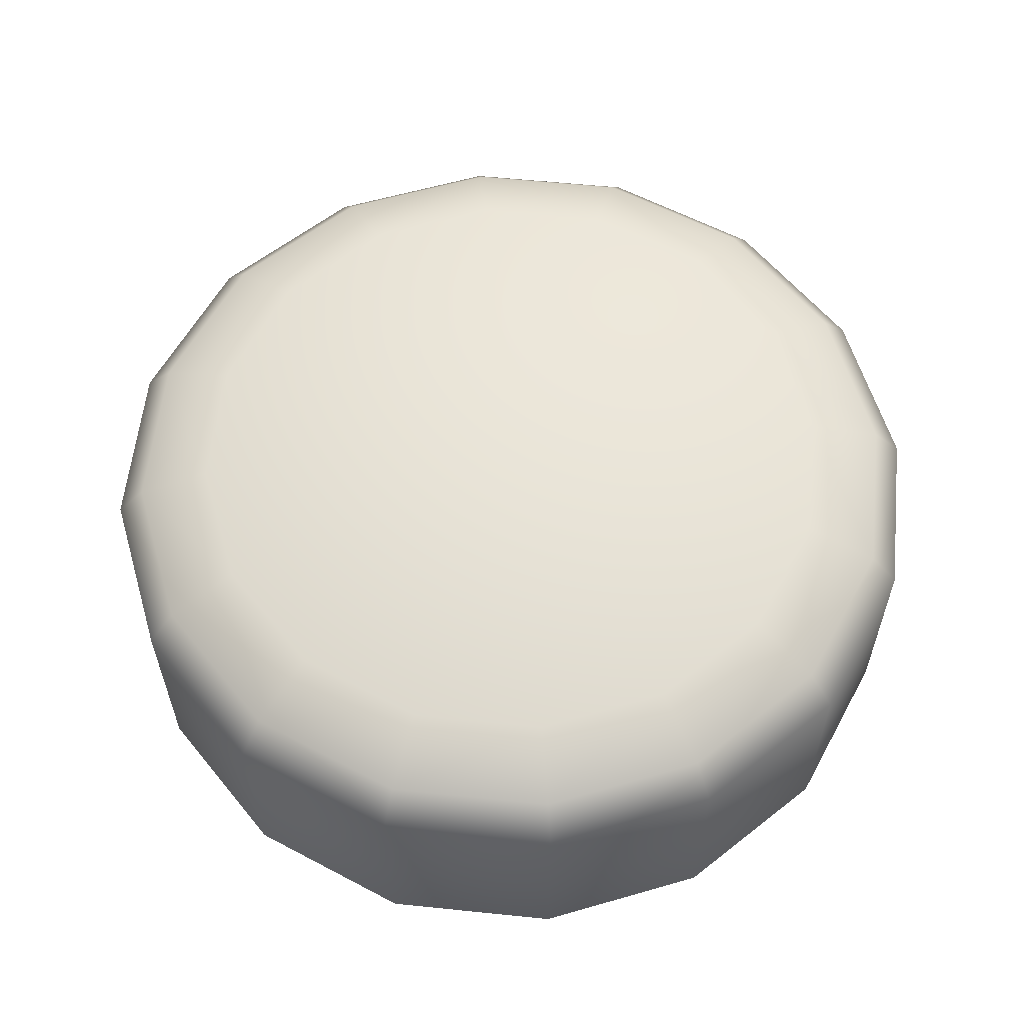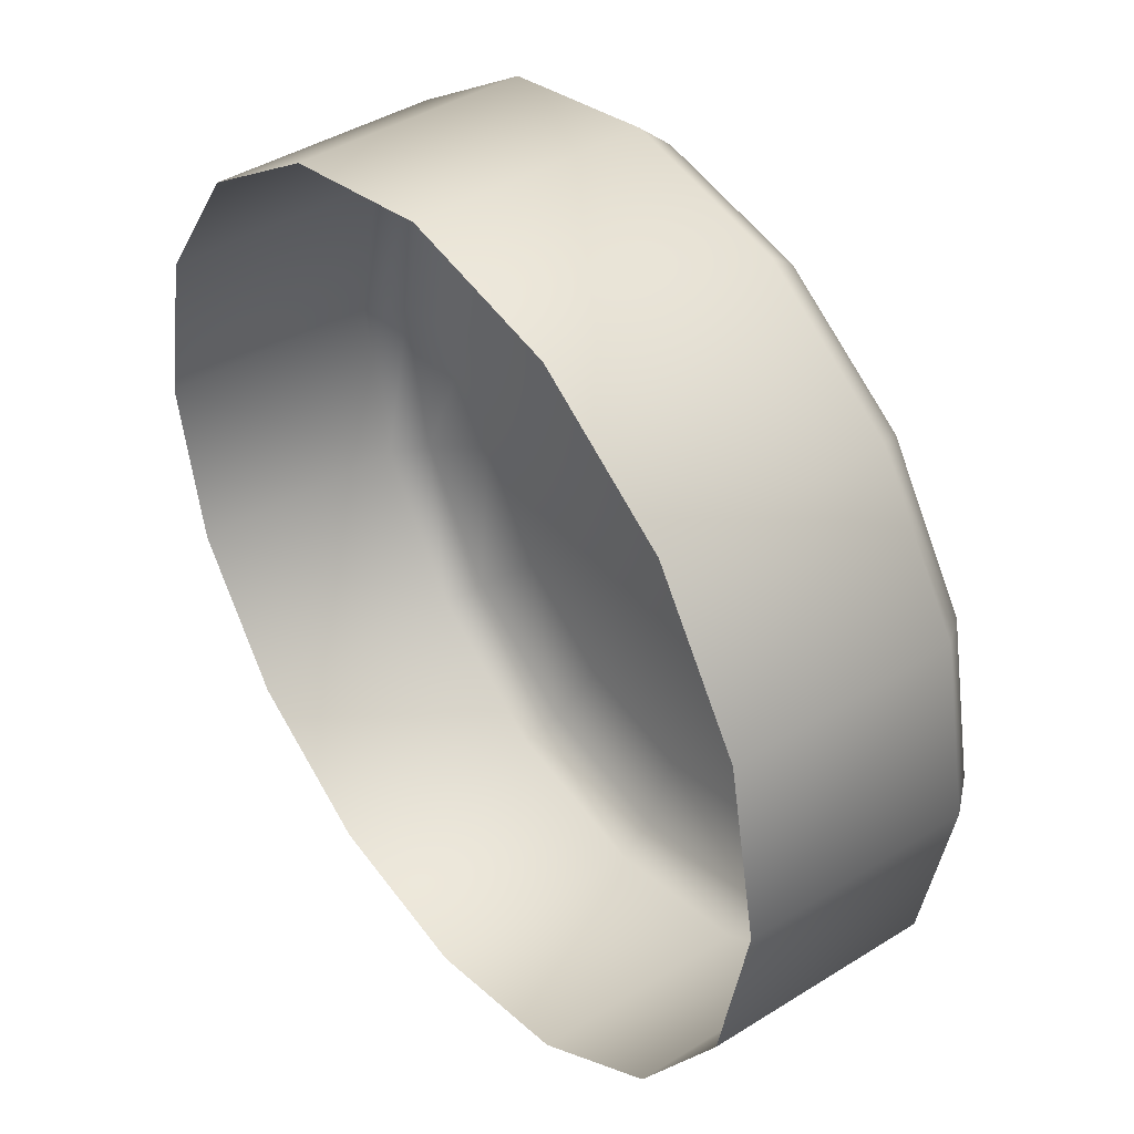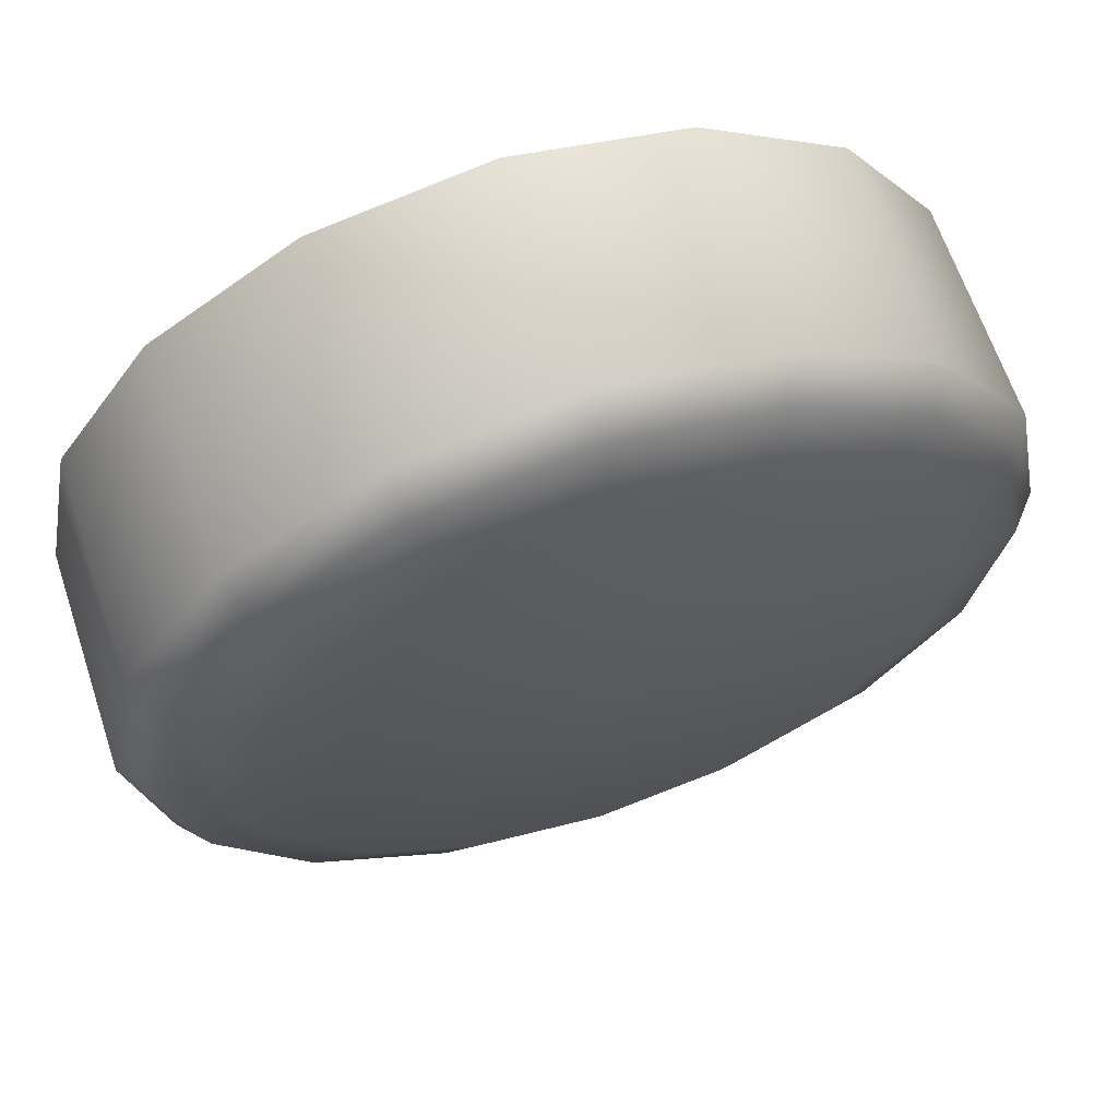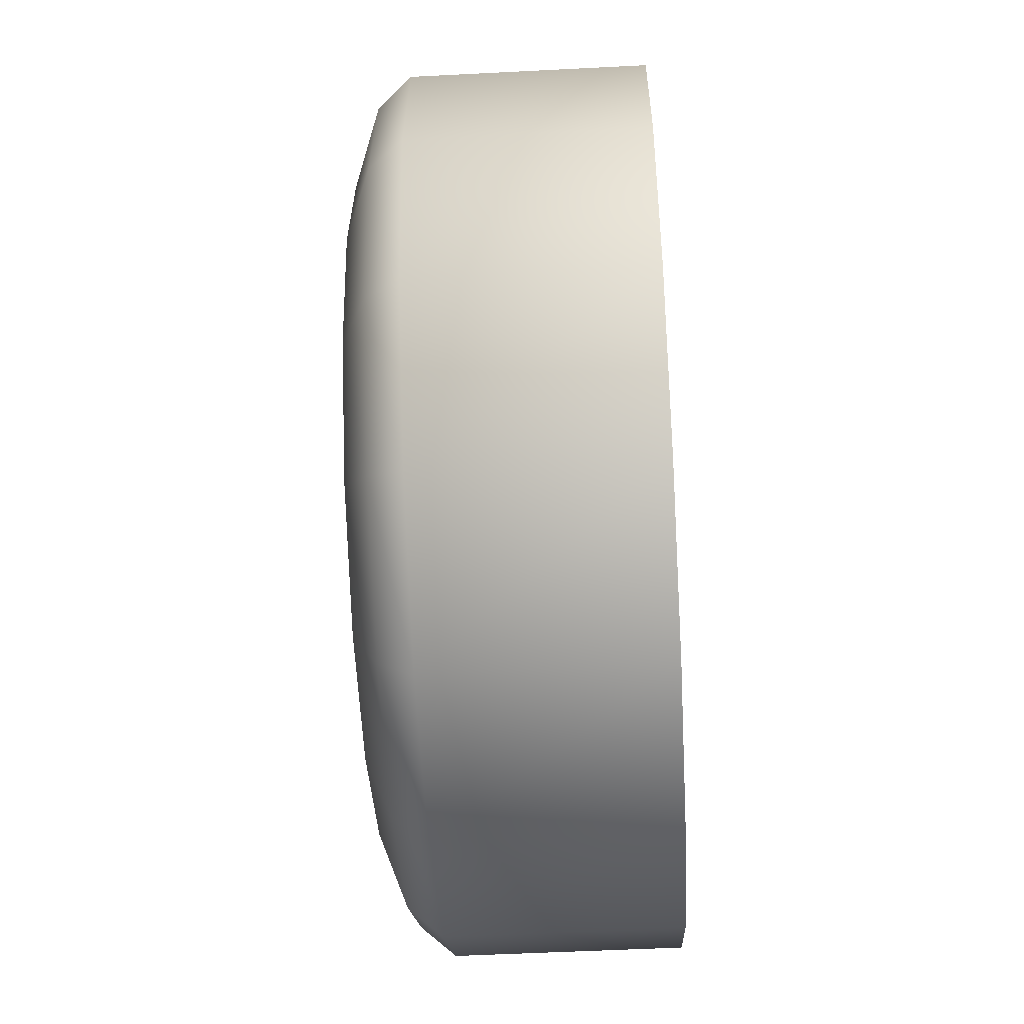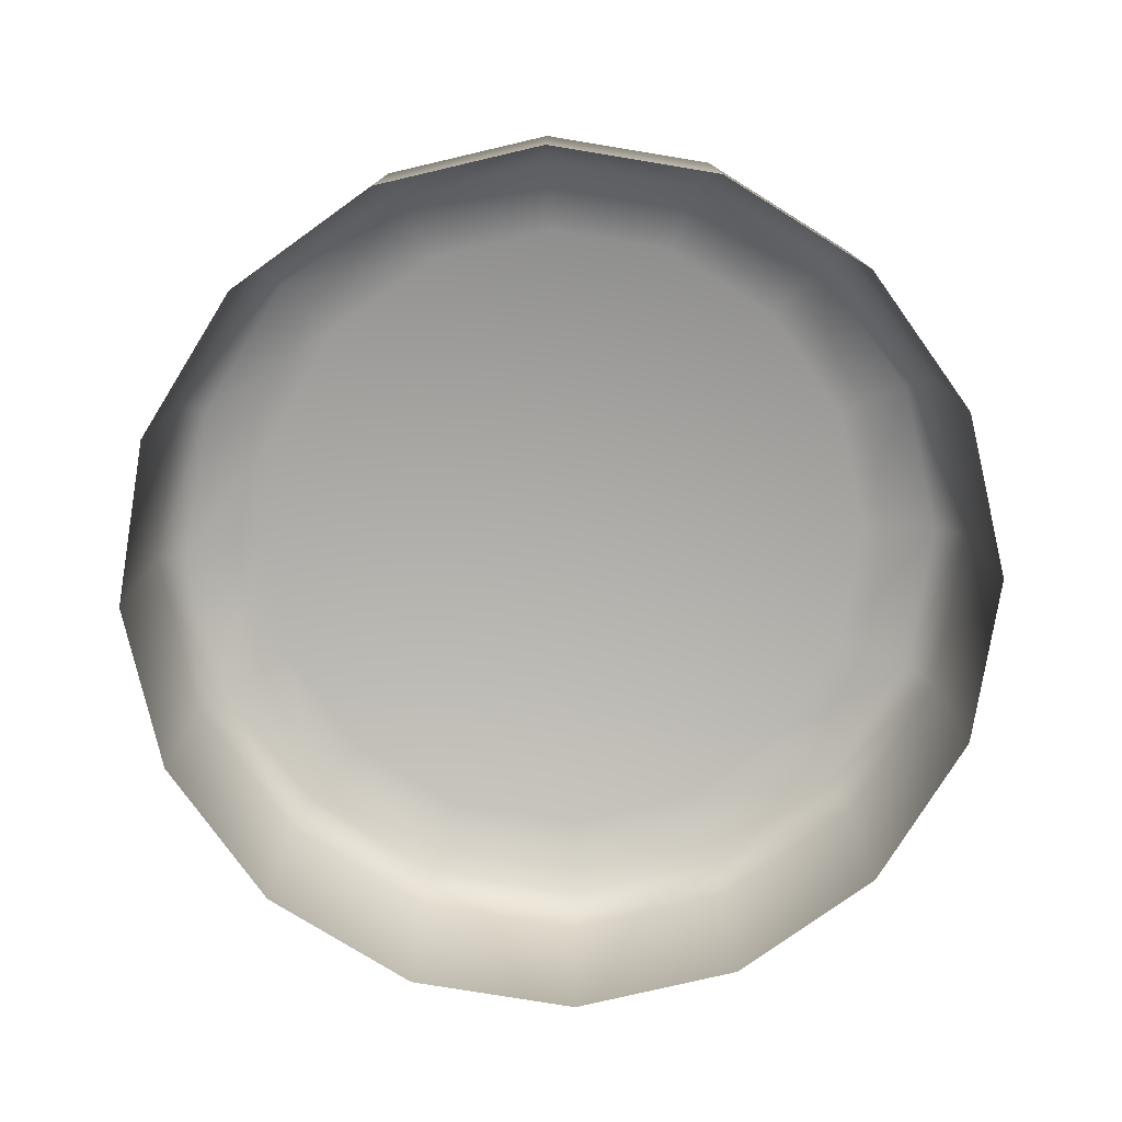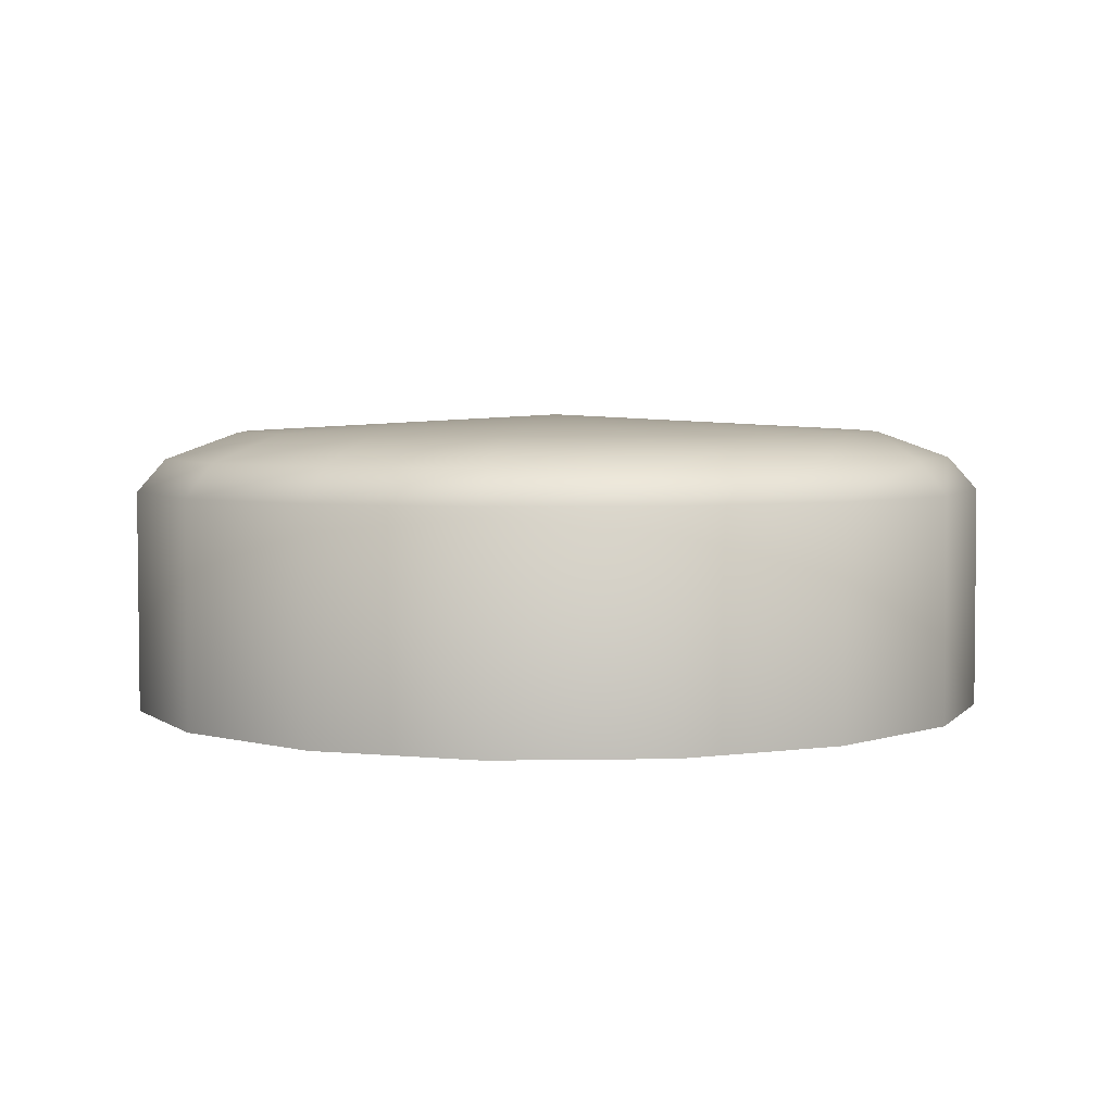
<metadata>
{"format":"obj","ext":"obj","renderer":"f3d","projection":"perspective","resolution":1024,"background":"white","views":[{"elev":59.3,"azim":-95.2,"up":"+Y"},{"elev":41.8,"azim":52.9,"up":"+Z"},{"elev":64.0,"azim":161.6,"up":"+Z"},{"elev":-49.9,"azim":-86.8,"up":"+Z"},{"elev":-77.7,"azim":-178.1,"up":"+Y"},{"elev":3.9,"azim":-126.6,"up":"+Y"}]}
</metadata>
<code>
o left_button
v -0.1754 0.08186 -0.003714
v -0.1754 0.1075 -0.003757
v -0.1562 0.08187 0.000115
v -0.1562 0.1075 7.2e-05
v -0.1399 0.08188 0.01102
v -0.1399 0.1075 0.01098
v -0.1289 0.08191 0.02734
v -0.1289 0.1075 0.02729
v -0.1251 0.08195 0.04659
v -0.1251 0.1076 0.04655
v -0.1289 0.08198 0.06584
v -0.1289 0.1076 0.06579
v -0.1399 0.082 0.08216
v -0.1399 0.1076 0.08211
v -0.1562 0.08202 0.09306
v -0.1562 0.1076 0.09302
v -0.1754 0.08203 0.09689
v -0.1754 0.1077 0.09685
v -0.1947 0.08202 0.09306
v -0.1947 0.1076 0.09302
v -0.211 0.082 0.08216
v -0.211 0.1076 0.08211
v -0.2219 0.08198 0.06584
v -0.2219 0.1076 0.06579
v -0.2257 0.08195 0.04659
v -0.2257 0.1076 0.04655
v -0.2219 0.08191 0.02734
v -0.2219 0.1075 0.02729
v -0.211 0.08188 0.01102
v -0.211 0.1075 0.01098
v -0.1947 0.08187 0.000115
v -0.1947 0.1075 7.2e-05
v -0.1574 0.1113 0.003128
v -0.1754 0.1113 -0.000449
v -0.1422 0.1113 0.01331
v -0.132 0.1113 0.02856
v -0.1284 0.1114 0.04654
v -0.132 0.1114 0.06452
v -0.1422 0.1114 0.07976
v -0.1574 0.1114 0.08995
v -0.1754 0.1114 0.09353
v -0.1934 0.1114 0.08995
v -0.2086 0.1114 0.07976
v -0.2188 0.1114 0.06452
v -0.2224 0.1114 0.04654
v -0.2188 0.1113 0.02856
v -0.2086 0.1113 0.01331
v -0.1934 0.1113 0.003128
v -0.1607 0.1144 0.01093
v -0.1754 0.1144 0.007998
v -0.1482 0.1144 0.01929
v -0.1398 0.1144 0.03179
v -0.1369 0.1144 0.04653
v -0.1398 0.1144 0.06128
v -0.1482 0.1145 0.07378
v -0.1607 0.1145 0.08213
v -0.1754 0.1145 0.08507
v -0.1902 0.1145 0.08213
v -0.2027 0.1145 0.07378
v -0.211 0.1144 0.06128
v -0.214 0.1144 0.04653
v -0.211 0.1144 0.03179
v -0.2027 0.1144 0.01929
v -0.1902 0.1144 0.01093
v -0.1754 0.1164 0.04653
f 1 2 4 3
f 3 4 6 5
f 5 6 8 7
f 7 8 10 9
f 9 10 12 11
f 11 12 14 13
f 13 14 16 15
f 15 16 18 17
f 17 18 20 19
f 19 20 22 21
f 21 22 24 23
f 23 24 26 25
f 25 26 28 27
f 27 28 30 29
f 8 6 35 36
f 29 30 32 31
f 31 32 2 1
f 38 37 53 54
f 18 16 40 41
f 4 2 34 33
f 28 26 45 46
f 14 12 38 39
f 24 22 43 44
f 2 32 48 34
f 10 8 36 37
f 20 18 41 42
f 30 28 46 47
f 6 4 33 35
f 16 14 39 40
f 26 24 44 45
f 12 10 37 38
f 22 20 42 43
f 32 30 47 48
f 52 51 65
f 46 45 61 62
f 39 38 54 55
f 47 46 62 63
f 40 39 55 56
f 48 47 63 64
f 41 40 56 57
f 33 34 50 49
f 34 48 64 50
f 42 41 57 58
f 35 33 49 51
f 43 42 58 59
f 36 35 51 52
f 44 43 59 60
f 37 36 52 53
f 45 44 60 61
f 60 59 65
f 53 52 65
f 61 60 65
f 54 53 65
f 62 61 65
f 55 54 65
f 63 62 65
f 56 55 65
f 64 63 65
f 57 56 65
f 49 50 65
f 50 64 65
f 58 57 65
f 51 49 65
f 59 58 65

</code>
